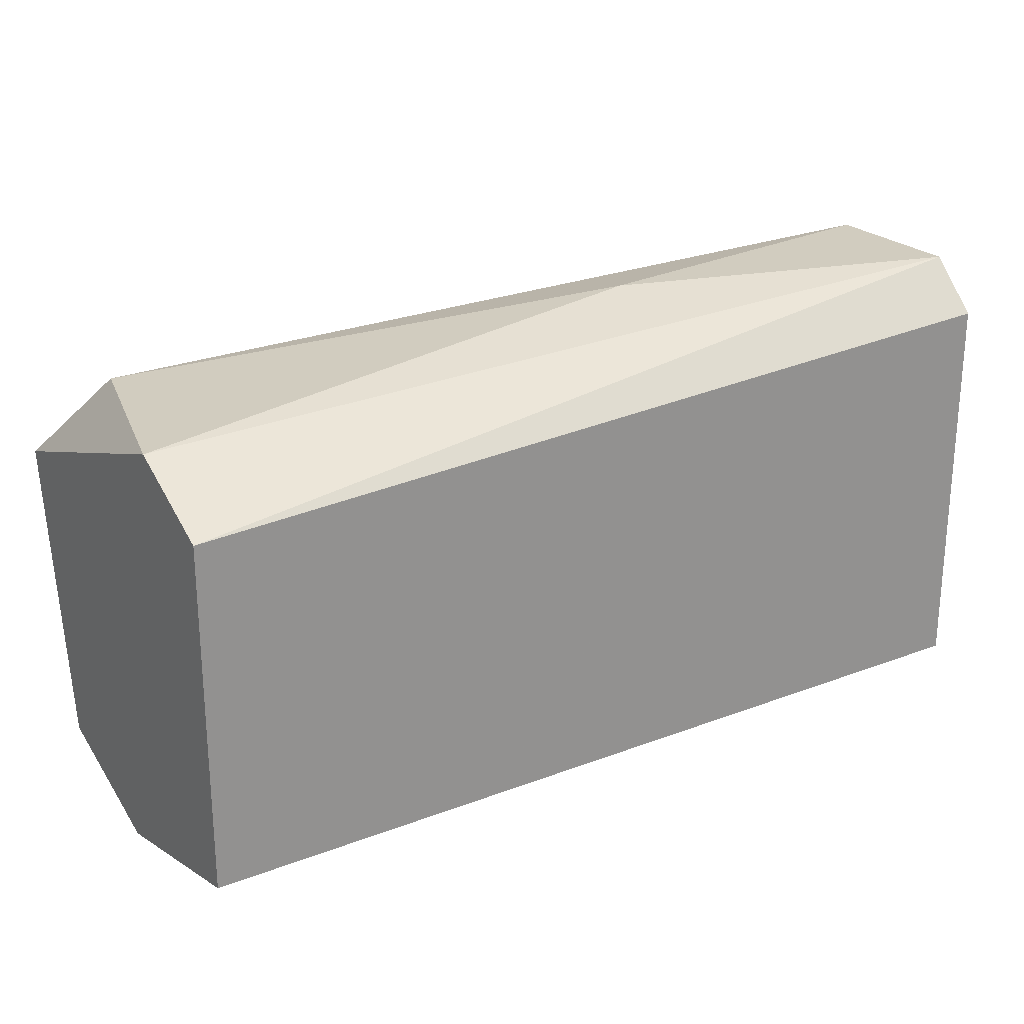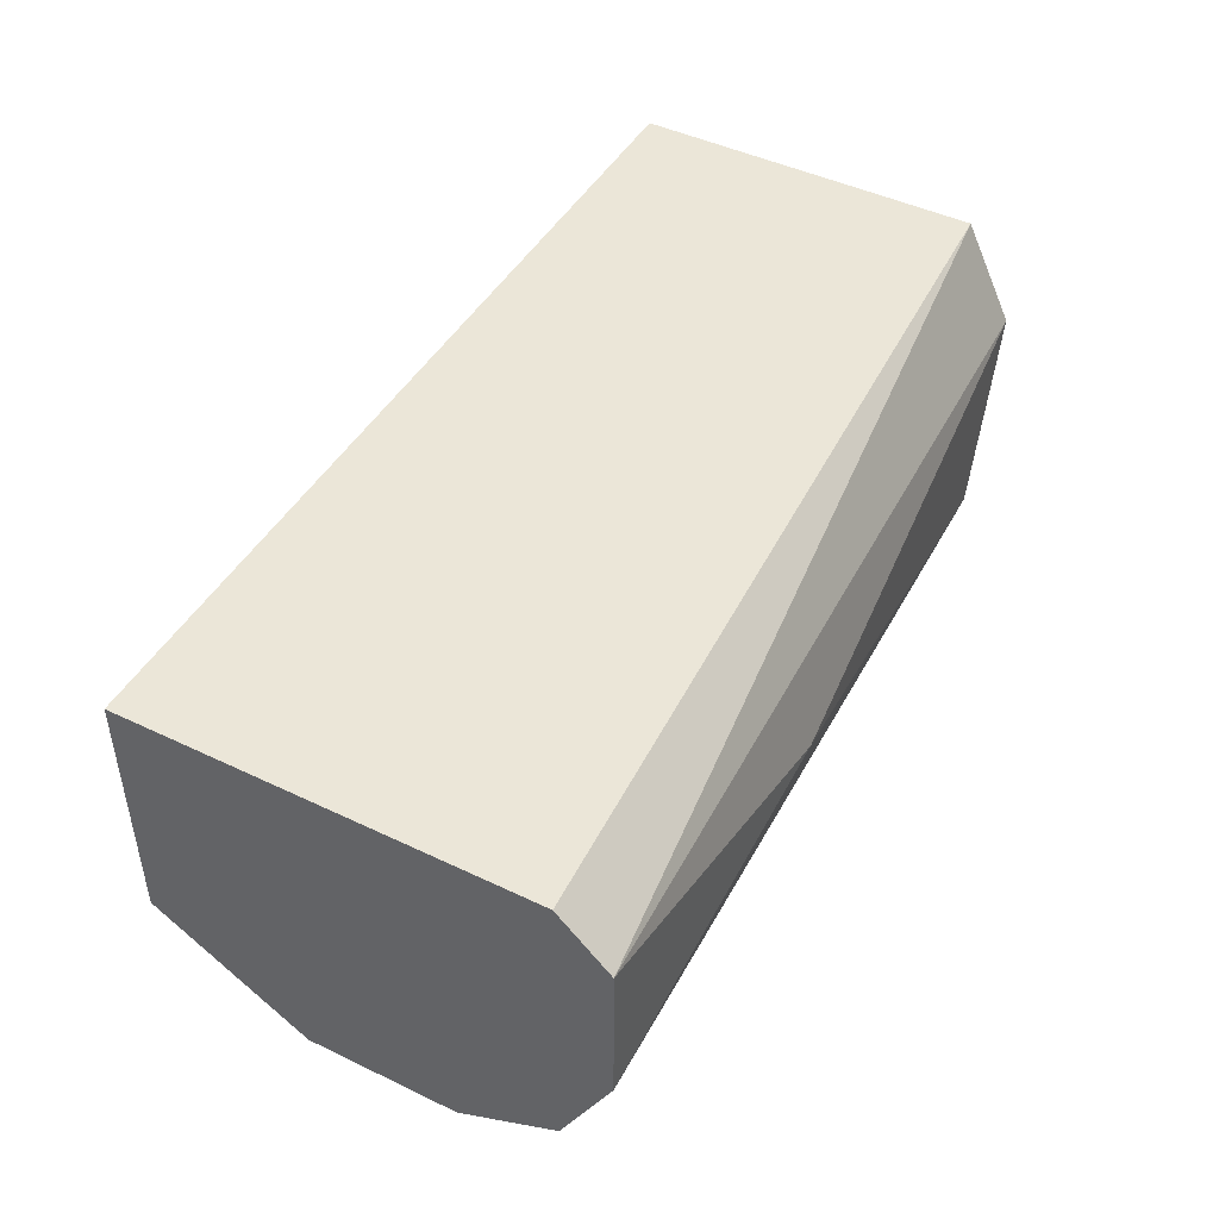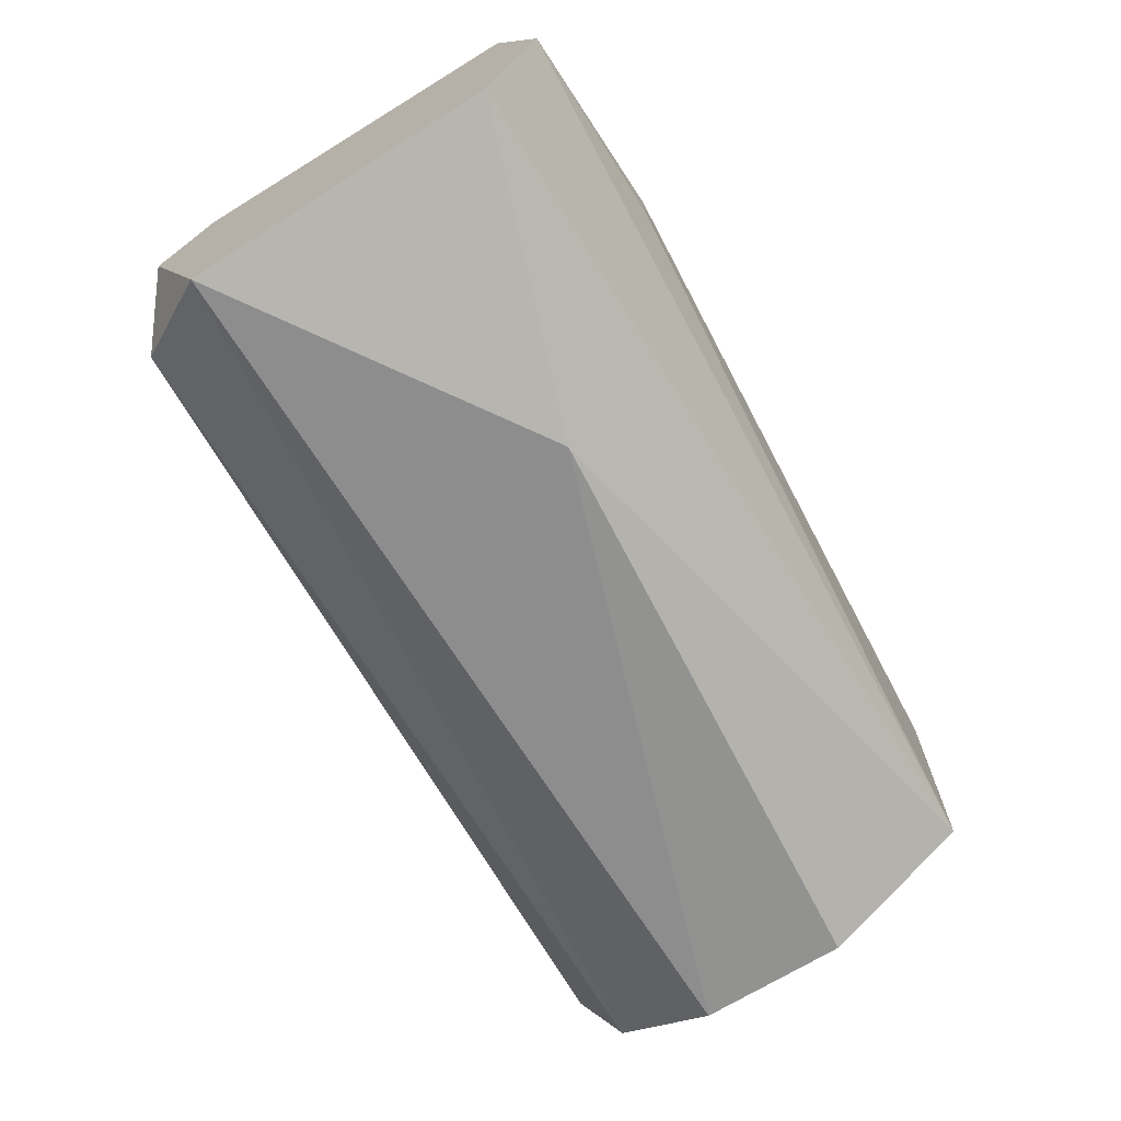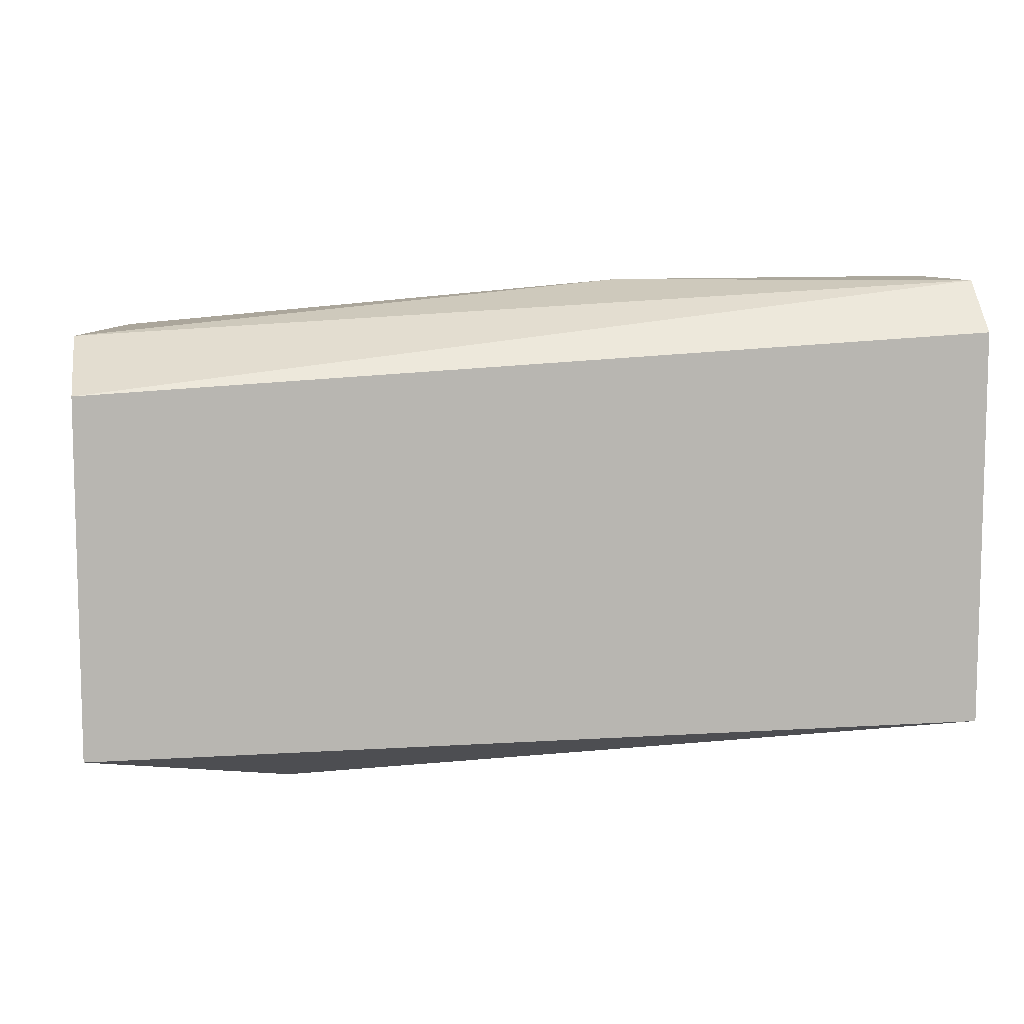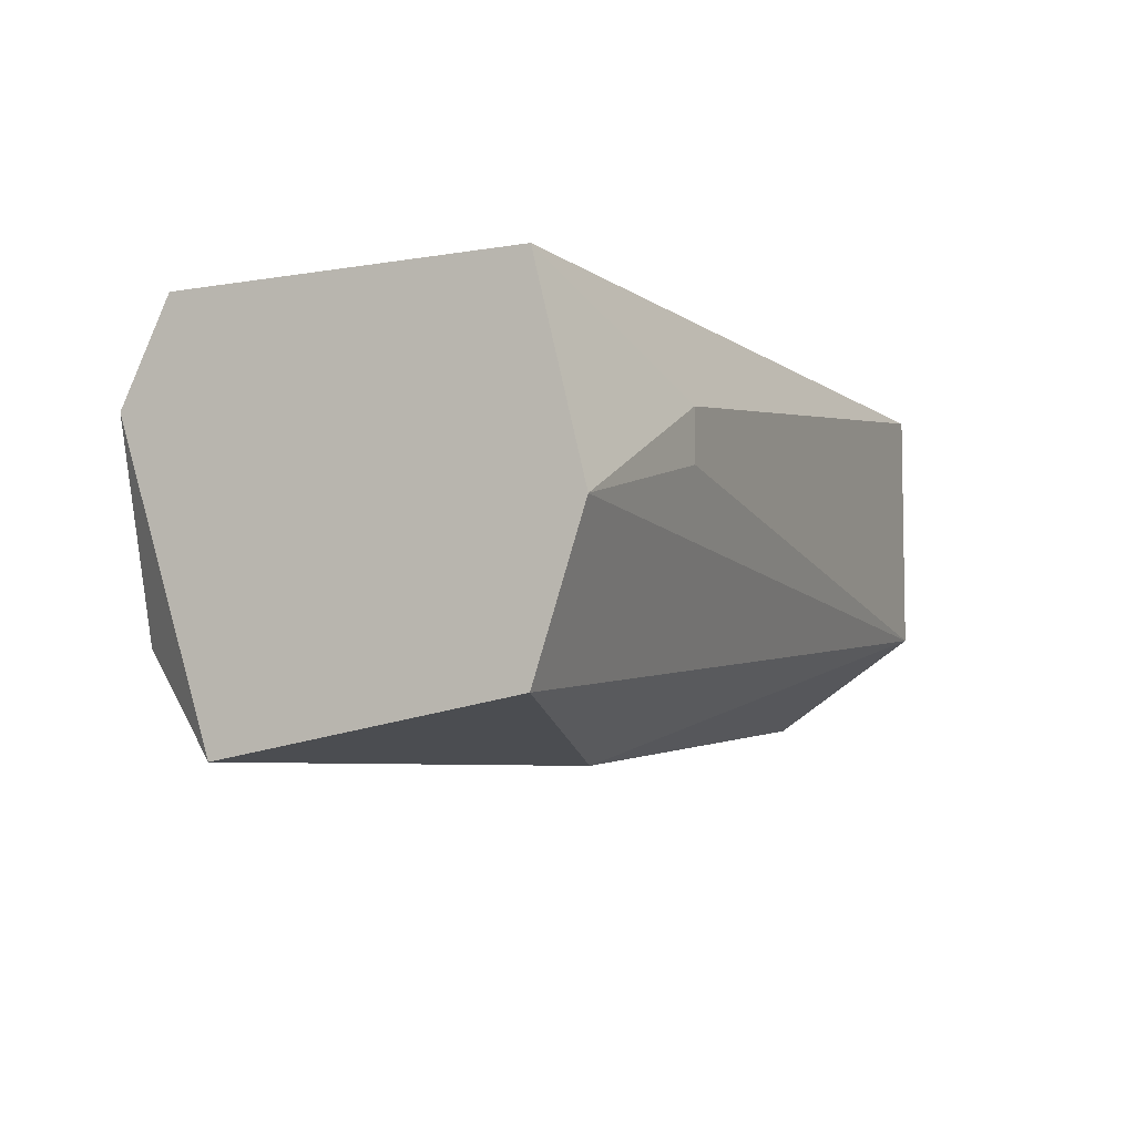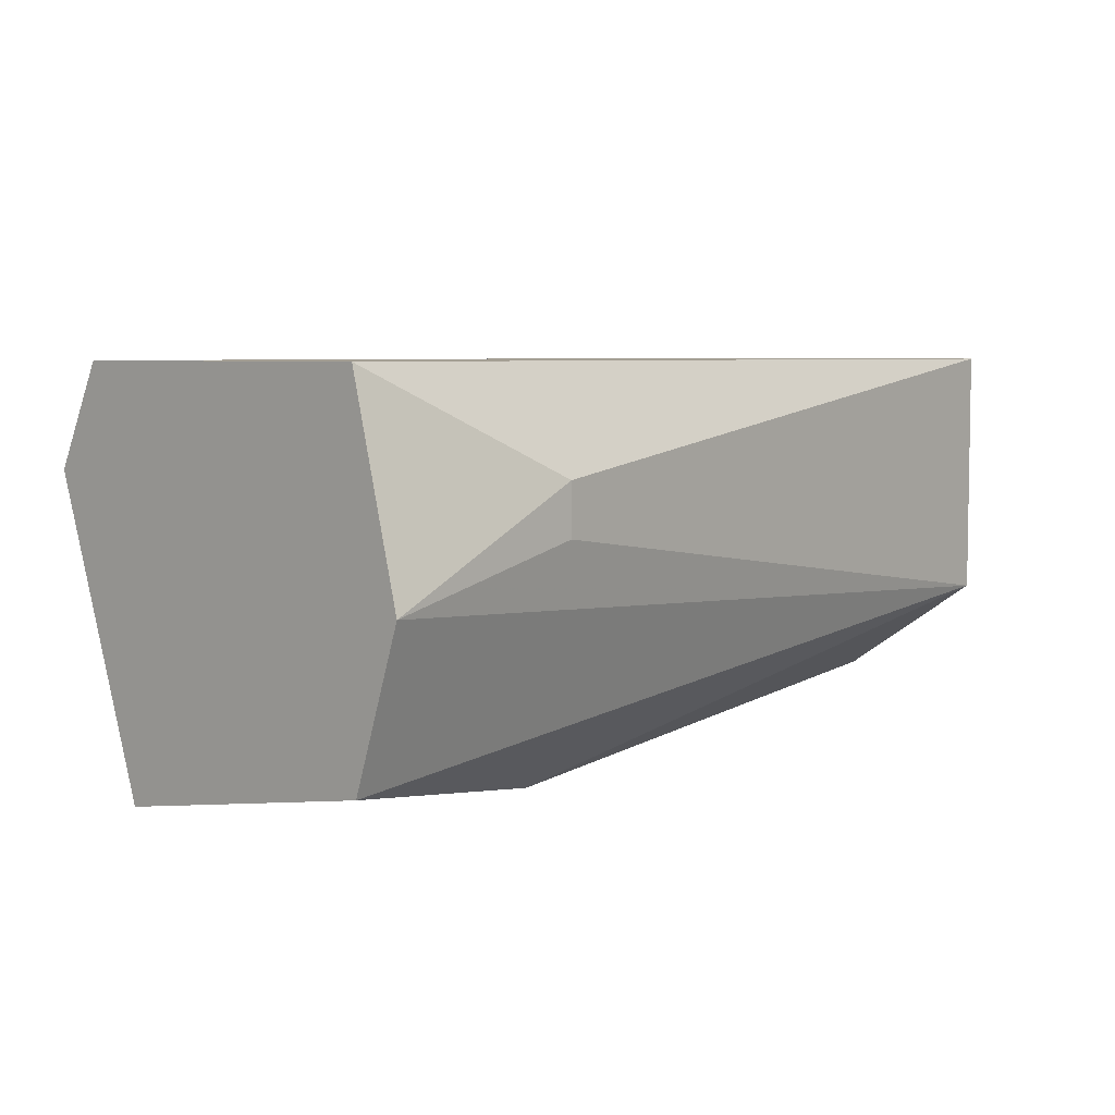
<metadata>
{"format":"obj","ext":"obj","renderer":"f3d","projection":"perspective","resolution":1024,"background":"white","views":[{"elev":23.9,"azim":147.6,"up":"+Z"},{"elev":46.2,"azim":-61.3,"up":"+Y"},{"elev":-70.1,"azim":121.5,"up":"+Y"},{"elev":8.6,"azim":170.0,"up":"+Z"},{"elev":-6.3,"azim":117.3,"up":"+Y"},{"elev":5.6,"azim":133.1,"up":"+Y"}]}
</metadata>
<code>
v 0.002041 0.02567 -0.01601
v 0.009903 0.02331 -0.0168
v 0.005971 0.02174 -0.02152
v 0.01069 0.02804 -0.01758
v 0.01069 0.02804 -0.02309
v 0.01069 0.02253 -0.02309
v 0.01069 0.02646 -0.0168
v 0.01069 0.02489 -0.02388
v 0.01069 0.02174 -0.01837
v 0.007544 0.02646 -0.02388
v 0.007544 0.02567 -0.02388
v -0.003464 0.02804 -0.02309
v -0.003464 0.02804 -0.0168
v -0.003464 0.0241 -0.02309
v -0.003464 0.02725 -0.01601
v -0.003464 0.02253 -0.02073
v -0.003464 0.02253 -0.01837
v -0.003464 0.02331 -0.0168
v -0.003464 0.02489 -0.01601
f 15 18 19
f 10 11 14
f 10 14 12
f 12 14 18
f 12 18 13
f 4 12 13
f 4 9 6
f 4 6 5
f 10 12 5
f 12 4 5
f 18 14 16
f 18 9 2
f 14 6 3
f 6 9 3
f 16 14 3
f 16 3 17
f 9 18 17
f 18 16 17
f 3 9 17
f 13 18 15
f 4 13 15
f 9 4 7
f 1 2 7
f 2 9 7
f 15 1 7
f 4 15 7
f 11 10 8
f 14 11 8
f 6 14 8
f 5 6 8
f 10 5 8
f 2 1 19
f 18 2 19
f 1 15 19

</code>
